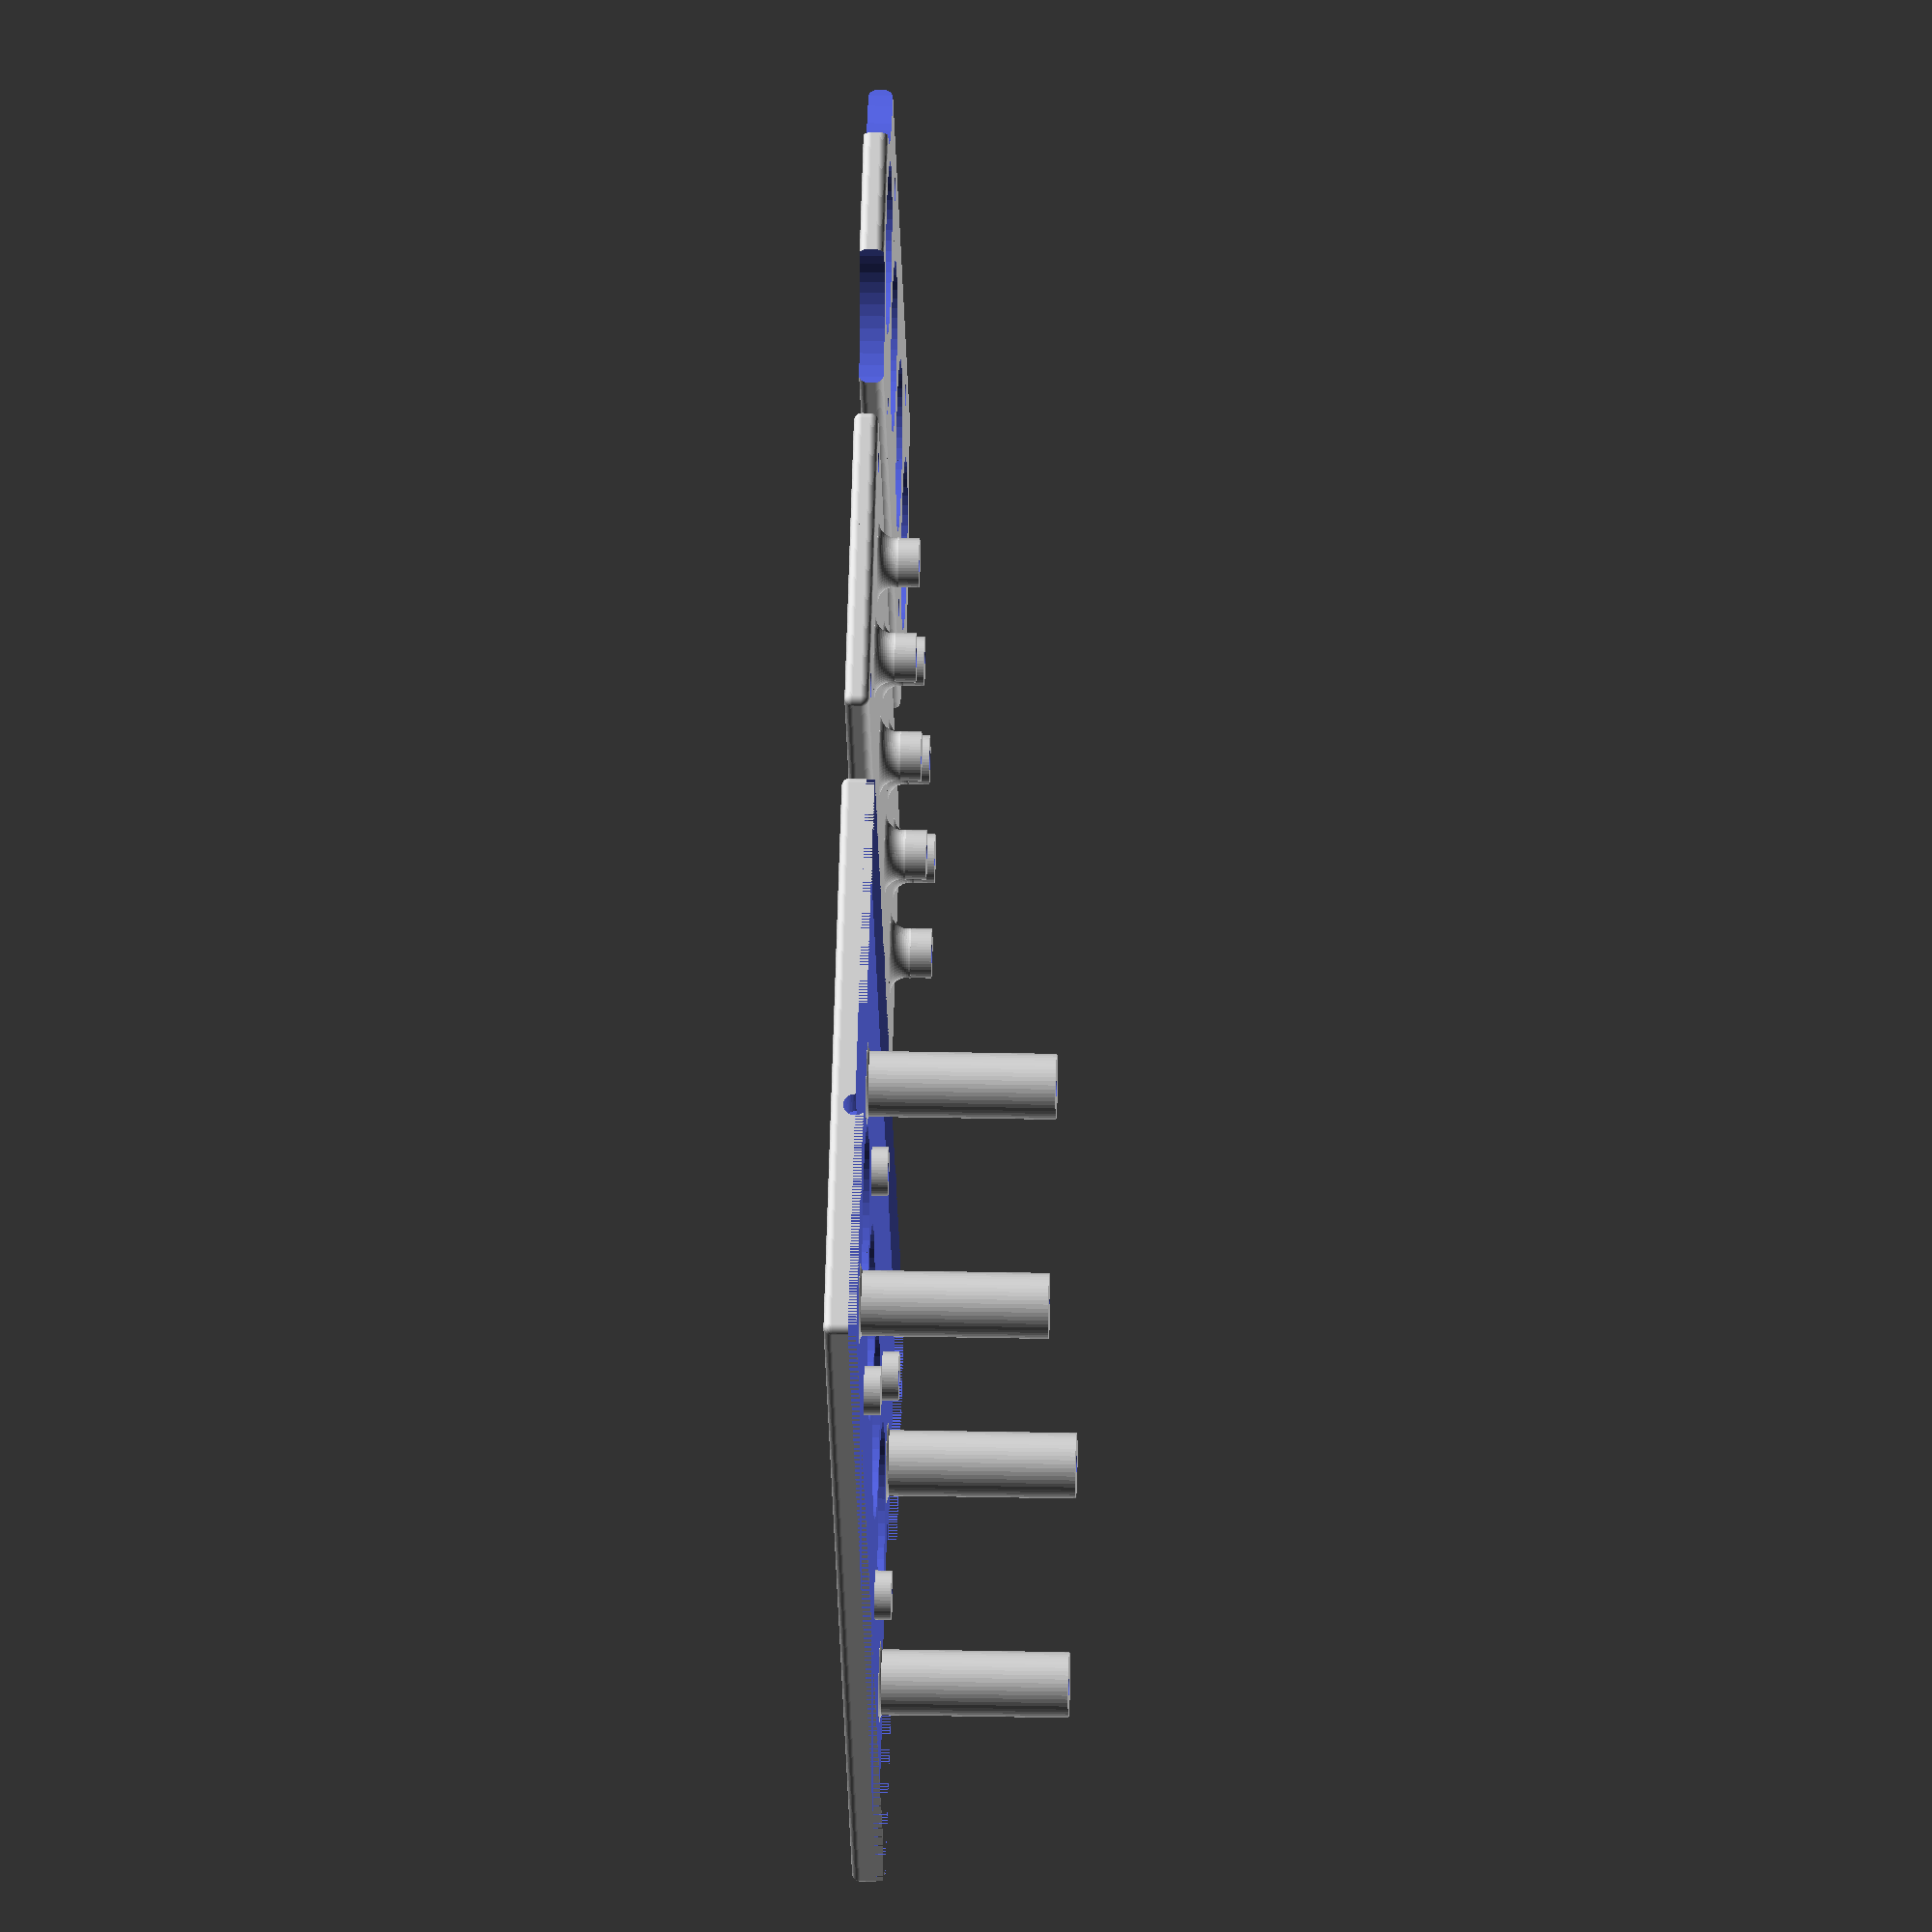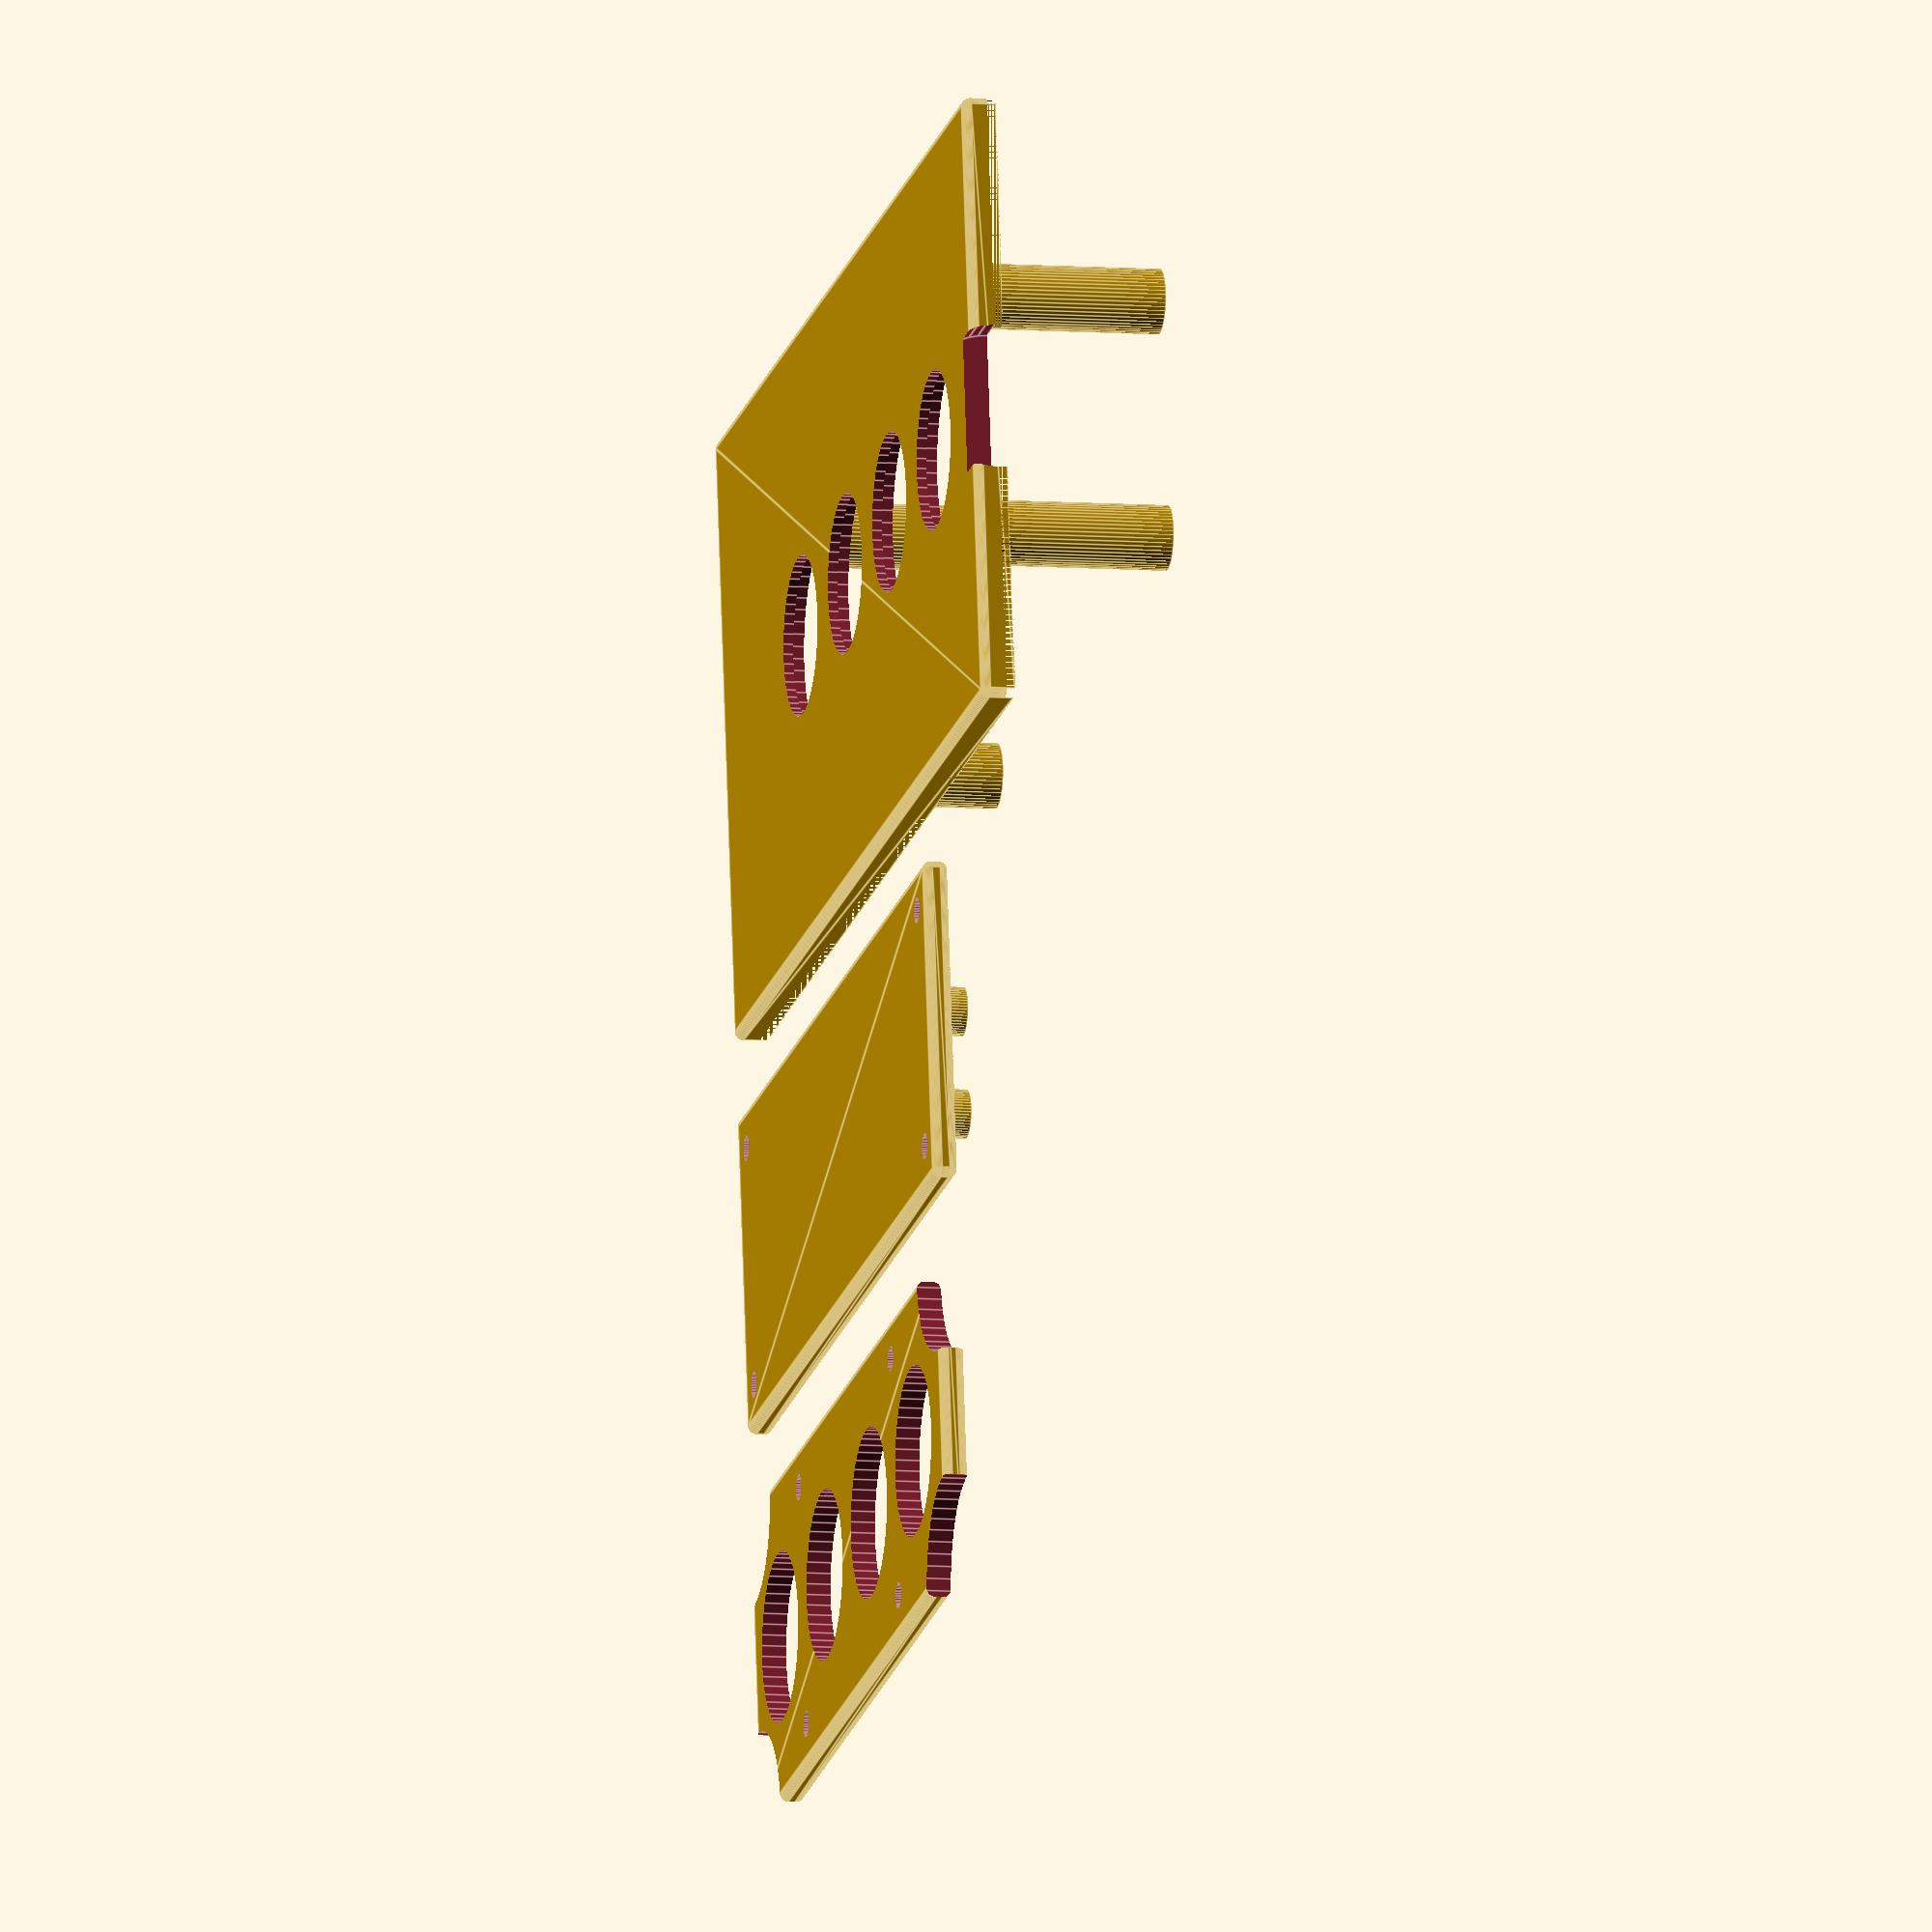
<openscad>
$fn=50;
// Trail Status Monitor Box
// This box provides a 1W LED mounting panel, a light sensor hole, an WIFI antenna hole,
// a power cable hole, and place to mount the ESP32 board. The top panel screws to the
// base for security and provide mounting holes for the entire box.
// The box provides holes for LEN lenses from Alliexpress: https://www.aliexpress.com/item/32978356485.html?spm=a2g0s.9042311.0.0.66e04c4dbgmVUf
show = 0;
box_enable = 1;
top_enable = 0;
ledmount_enable = 1;
fillets_enable = 1;
fillets_esp_enable = 0;
lightsensor_enable = 1;
words_enable = 0;
lensholder_enable = 1;

//40mm x 60 board size

inside_width = 70;
//inside_length = 165;
inside_length = 140;
//inside_height = 60;
inside_height = 0;
//Wall thickness
thickness = 3;  
//Fillet radius. This should not be larger than thickness.
radius = 1;                     
//Diameter of the holes that screws thread into. 
screw_dia = 2.5;                  
//Diameter of the holes on the lid (should be larger than the diameter of your screws)
screw_loose_dia = 3.2;
//Only use this if the lip on your lid is detached from the lid! This is a hack to work around odd union() behaviour.
extra_lid_thickness = 0;        //Extra lid thickness above thickness. 
                                //You may want to tweak this to account for large chamfer radius.

// The lid can have a lip on it for attached to another surface
// This is the size of that lip
lid_screw_lip_size = 15;
lid_screw_lip_screw_size = 5;
// The side of the box has a hole for the wifi antenna.
// Set to zero to disable.
antenna_holesize=7;
//antenna_holesize=0;
antenna_offset=15;

// LED Mount Parameters
ledmount_radius = 1;
ledmount_thickness = 3;                
ledmount_width = 40;
ledmount_length = 110;
ledmount_offset = 0;
ledmount_screwmount_height = 7;
ledmount_distance = 13;
ledmount_screw_size = 3.2;
ledmount_spacing = 26;

lensholder_radius = 1;
lensholder_thickness = 3;                
lensholder_width = 40;
lensholder_length = 110;
led_holder_offset = 15;
lensholder_screw_offset = 28;
lensholder_holesize = 21;
lensholder_cutout_dia = 24;

led_holesize=19.7;
led_bezelsize=24;
led_offset=45;
led_spacing=ledmount_spacing;

//lightsensor_holesize=17;
lightsensor_holesize=0;

power_holesize=18;
//power_holesize=0;

screwmount_height = ledmount_screwmount_height+18;
screwmount_length = ledmount_length-10;
screwmount_width = ledmount_width-10;
screwmount_offset_x = 29;
screwmount_offset_y = 25;
screwmount_screw_dia = 1.25;

screwmount_length_esp = 125;
screwmount_width_esp = 45;
screwmount_height_esp = screwmount_height+7;
//screwmount_offset_esp_x = 14;
//screwmount_offset_esp_y = 30;

screwmount_length_lh = lensholder_length - 56;
screwmount_width_lh = lensholder_width - 10;
screwmount_height_lh = 4;

outside_width = inside_width + thickness * 2;
outside_length = inside_length + thickness * 2;
od = screw_dia * 2.5;

module screwmount(mount_height, mount_dia, raduis, rounded)
{
    difference() {
        cylinder(r=raduis, h=mount_height-2);
        translate([0,0,-1]) cylinder(r=mount_dia, h=mount_height);
    }
    if (rounded)
    {
        rotate_extrude(convexity = 10)
            translate([2.5,0,0]) {
                intersection()
                {
                    square(5);
                    difference() {
                        square(5, center=true);
                        translate([2.5,2,5]) circle(2.0);
                    }
                }
            }
    }
}

module filletposts()
{
    postoffset_length = screwmount_length;
    postoffset_width = screwmount_width;
    post1 = [0, 0, 0];
    post2 = [0, postoffset_length, 0];
    post3 = [postoffset_width, 0, 0];
    post4 = [postoffset_width, postoffset_length, 0];
    translate(post1) screwmount(screwmount_height, screwmount_screw_dia, 4, 1);
    translate(post2) screwmount(screwmount_height, screwmount_screw_dia, 4, 1);
    translate(post3) screwmount(screwmount_height, screwmount_screw_dia, 4, 1);
    translate(post4) screwmount(screwmount_height, screwmount_screw_dia, 4, 1);
}

module filletpostsesp()
{
    postoffset_length = screwmount_length_esp;
    postoffset_width = screwmount_width_esp;
    post1 = [0, 0, 0];
    post2 = [0, postoffset_length, 0];
    post3 = [postoffset_width, 0, 0];
    post4 = [postoffset_width, postoffset_length, 0];
    translate(post1) screwmount(screwmount_height_esp, screwmount_screw_dia, 4, 1);
    translate(post2) screwmount(screwmount_height_esp, screwmount_screw_dia, 4, 1);
    translate(post3) screwmount(screwmount_height_esp, screwmount_screw_dia, 4, 1);
    translate(post4) screwmount(screwmount_height_esp, screwmount_screw_dia, 4, 1);
}

module filletpostslensholder()
{
    postoffset_length = screwmount_length_lh;
    postoffset_width = screwmount_width_lh;
    post1 = [0, 0, 0];
    post2 = [0, postoffset_length, 0];
    post3 = [postoffset_width, 0, 0];
    post4 = [postoffset_width, postoffset_length, 0];
    translate(post1) screwmount(screwmount_height_lh, screwmount_screw_dia, 3, 0);
    translate(post2) screwmount(screwmount_height_lh, screwmount_screw_dia, 3, 0);
    translate(post3) screwmount(screwmount_height_lh, screwmount_screw_dia, 3, 0);
    translate(post4) screwmount(screwmount_height_lh, screwmount_screw_dia, 3, 0);
}

module box_screw(id, od, height){
    difference(){
        union(){
            cylinder(d=od, h=height, $fs=0.2);
            translate([-od/2, -od/2, 0])
                cube([od/2,od,height], false);
            translate([-od/2, -od/2, 0])
                cube([od,od/2,height], false);
        }
        cylinder(d=id, h=height, $fn=6);
    }
}

module rounded_box(x,y,z,r){
    translate([r,r,r])
    minkowski(){
        cube([x-r*2,y-r*2,z-r*2]);
        sphere(r=r, $fs=0.1);
    }
}

module main_box(){
    difference(){
        //cube([outside_width, outside_length, inside_height + thickness * 2]);
        difference(){
            rounded_box(outside_width, outside_length, inside_height + thickness + 2, radius);
            translate([0,0,inside_height + thickness])
            cube([outside_width, outside_length, inside_height + thickness * 2]);
        }
        translate([thickness, thickness, thickness])
        cube([inside_width, inside_length, inside_height + thickness]);
        if (antenna_holesize>0)
        {
            translate([thickness/2,inside_length/2,inside_height-antenna_offset]) {
                rotate([0,90,0])
                cylinder(h = thickness*2, d = antenna_holesize, center=true, $fs=0.2);    
            }
        }
        if (led_holesize>0)
        {
            translate([inside_width/2+thickness,led_offset,thickness/2])
                cylinder(h = thickness*2, d = led_holesize, center=true, $fs=0.2);    
            translate([inside_width/2+thickness,led_offset, thickness*1.4])
                cylinder(h = thickness*2, d = led_bezelsize, center=true, $fs=0.2);    

            translate([inside_width/2+thickness,led_offset+led_spacing,thickness/2])
                cylinder(h = thickness*2, d = led_holesize, center=true, $fs=0.2);    
            translate([inside_width/2+thickness,led_offset+led_spacing,thickness*1.4])
                cylinder(h = thickness*2, d = led_bezelsize, center=true, $fs=0.2);    

            translate([inside_width/2+thickness,led_offset+led_spacing*2,thickness/2])
                cylinder(h = thickness*2, d = led_holesize, center=true, $fs=0.2);    
            translate([inside_width/2+thickness,led_offset+led_spacing*2,thickness*1.4])
                cylinder(h = thickness*2, d = led_bezelsize, center=true, $fs=0.2);    

            translate([inside_width/2+thickness,led_offset+led_spacing*3,thickness/2])
                cylinder(h = thickness*2, d = led_holesize, center=true, $fs=0.2);    
            translate([inside_width/2+thickness,led_offset+led_spacing*3,thickness*1.4])
                cylinder(h = thickness*2, d = led_bezelsize, center=true, $fs=0.2);    
        }
        if (lightsensor_enable>0)
        {
            translate([inside_width/2+10,thickness/2,inside_height/2+thickness])
            {
                rotate([90,0,180])
                {
                    translate([1, 0, -3]) cube([13, 7, thickness+3]);
                    cylinder(r=screwmount_screw_dia+.2, h=thickness+3, center=true, $fs=0.2);
                }
            }
        }

        if (power_holesize>0)
        {
            translate([inside_width/2+thickness,inside_length+thickness+thickness/2,inside_height/2+thickness]) {
                rotate([90,0,0])
                cylinder(h = thickness*2, d = power_holesize, center=true, $fs=0.2);    
            }
        }
        if (words_enable)
        {
            translate ([inside_width/6,25,thickness/3]) 
                rotate([180,0,0])
                linear_extrude(thickness/3)
                text("Hydrocut", size=10);
            translate ([inside_width/4,inside_length-10,thickness/3]) 
                rotate([180,0,0])
                linear_extrude(thickness/3)
                text("Status", size=10);
        }
    }

    translate([inside_width/2-11,led_offset-10, thickness]) filletposts();
    //translate([inside_width/2-18,led_offset-22, thickness]) filletpostsesp();
    translate([inside_width/2-11,led_offset+13, thickness]) filletpostslensholder();

    od = screw_dia * 2.5;
    
    translate([od/2+thickness,od/2+thickness, 0])
        box_screw(screw_dia, od, inside_height);
    
    translate([thickness+inside_width-od/2, od/2+thickness, 0])
        rotate([0,0,90])
            box_screw(screw_dia, od, inside_height);
    
    translate([thickness+inside_width-od/2, -od/2+thickness+inside_length, 0])
        rotate([0,0,180])
            box_screw(screw_dia, od, inside_height);
    
    translate([od/2 + thickness, -od/2+thickness+inside_length, 0])
        rotate([0,0,270])
            box_screw(screw_dia, od, inside_height);
}

module lid(){
    difference(){
        union(){
        //Lid.
        difference(){
            translate([0,-lid_screw_lip_size,0])
                rounded_box(outside_width, outside_length+lid_screw_lip_size*2, thickness * 4, radius);
            translate([0,-lid_screw_lip_size, thickness + extra_lid_thickness])
                cube([outside_width, outside_length+lid_screw_lip_size*2, inside_height + thickness * 4]);
        }
        //Lip
        lip_tol = 0.5;
        lip_width = inside_width - lip_tol;
        lip_length = inside_length - lip_tol;
        translate([(outside_width - lip_width)/2,(outside_length - lip_length)/2, thickness * 0.99])
            difference(){
                cube([lip_width, lip_length, thickness]);
                translate([thickness, thickness, 0])
                    cube([lip_width-thickness*2, lip_length-thickness*2, thickness]);
        }
        
        intersection(){
            union(){
            translate([od/2 + thickness, od/2 + thickness, thickness])
                box_screw(screw_dia, od, thickness);
            translate([inside_width - od/2 + thickness, od/2 + thickness, thickness])
                rotate([0,0,90])
                    box_screw(screw_dia, od, thickness);
            translate([inside_width - od/2 + thickness, inside_length - od/2 + thickness, thickness])
                rotate([0,0,180])
                    box_screw(screw_dia, od, thickness);
            translate([od/2 + thickness, inside_length - od/2 + thickness, thickness])
                rotate([0,0,270])
                    box_screw(screw_dia, od, thickness);
            }
            translate([thickness + lip_tol, thickness + lip_tol, 0])
            cube([lip_width-lip_tol,lip_length-lip_tol, 200]);
        }

        }
        
        union(){
            translate([od/2 + thickness, od/2 + thickness, thickness])
                cylinder(h = thickness * 4, d = screw_loose_dia, center=true, $fs=0.2);
            translate([inside_width - od/2 + thickness, od/2 + thickness, thickness])
                cylinder(h = thickness * 4, d = screw_loose_dia, center=true, $fs=0.2);
            translate([inside_width - od/2 + thickness, inside_length - od/2 + thickness, thickness])
                cylinder(h = thickness * 4, d = screw_loose_dia, center=true, $fs=0.2);
            translate([od/2 + thickness, inside_length - od/2 + thickness, thickness])
                cylinder(h = thickness * 4, d = screw_loose_dia, center=true, $fs=0.2);
        }
        // Draw the lip screw holes
        if (lid_screw_lip_size>0)
        {
            union() {
                translate([10, lid_screw_lip_size-22, 0])
                    cylinder(h = thickness * 4, d = lid_screw_lip_screw_size, center=true, $fs=0.2);            
                translate([inside_width-od/2, lid_screw_lip_size-22, 0])
                    cylinder(h = thickness * 4, d = lid_screw_lip_screw_size, center=true, $fs=0.2);            
                translate([inside_width-od/2, inside_length+13, 0])
                    cylinder(h = thickness * 4, d = lid_screw_lip_screw_size, center=true, $fs=0.2);            
                translate([10, inside_length+13, 0])
                    cylinder(h = thickness * 4, d = lid_screw_lip_screw_size, center=true, $fs=0.2);            
            }
        }

    }
}

module ledmount(){
    difference()
    {
        rounded_box(ledmount_width, ledmount_length, ledmount_thickness, ledmount_radius);
        // Holes in top for screws
        translate([ledmount_width-5, ledmount_length-5, 0])
            cylinder(h = ledmount_thickness * 2, d = ledmount_screw_size, center=true, $fs=0.2);            
        translate([5, ledmount_length-5, 0])
            cylinder(h = ledmount_thickness * 2, d = ledmount_screw_size, center=true, $fs=0.2);            
        translate([ledmount_width-5, 5, 0])
            cylinder(h = ledmount_thickness * 2, d = ledmount_screw_size, center=true, $fs=0.2);            
        translate([5, 5, 0])
            cylinder(h = ledmount_thickness * 2, d = ledmount_screw_size, center=true, $fs=0.2);            
    }
    // Screw posts
    for (i = [0:3])
    {
        post1 = [ledmount_width/2-ledmount_distance/2-.5, ledmount_spacing*i+15, ledmount_thickness];
        post2 = [ledmount_width/2+ledmount_distance/2-.5, ledmount_spacing*i+15, ledmount_thickness];
        translate(post1) screwmount(ledmount_screwmount_height, screwmount_screw_dia, 3, 1);
        translate(post2) screwmount(ledmount_screwmount_height, screwmount_screw_dia, 3, 1);
    }
}

module lensholder(){
    difference()
    {
        rounded_box(lensholder_width, lensholder_length, lensholder_thickness, lensholder_radius);

        // Holes in top for screws
        translate([5, lensholder_screw_offset, 1])
            cylinder(h = lensholder_thickness * 2, d = ledmount_screw_size, center=true, $fs=0.2);            
        translate([lensholder_width-5, lensholder_screw_offset, 1])
            cylinder(h = lensholder_thickness * 2, d = ledmount_screw_size, center=true, $fs=0.2);

        translate([lensholder_width-5, lensholder_length-lensholder_screw_offset, 1])
            cylinder(h = lensholder_thickness * 2, d = ledmount_screw_size, center=true, $fs=0.2);            
        translate([5, lensholder_length-lensholder_screw_offset, 1])
            cylinder(h = lensholder_thickness * 2, d = ledmount_screw_size, center=true, $fs=0.2);            

        // Corner cutout
        translate([0, 0, 1])
            cylinder(h = lensholder_thickness * 2, d = lensholder_cutout_dia, center=true, $fs=0.2);            
        translate([lensholder_width, 0, 1])
            cylinder(h = lensholder_thickness * 2, d = lensholder_cutout_dia, center=true, $fs=0.2);            
        translate([lensholder_width, lensholder_length, 1])
            cylinder(h = lensholder_thickness * 2, d = lensholder_cutout_dia, center=true, $fs=0.2);            
        translate([0, lensholder_length, 1])
            cylinder(h = lensholder_thickness * 2, d = lensholder_cutout_dia, center=true, $fs=0.2);            

        // LED LEN holes
        translate([lensholder_width/2,led_holder_offset,thickness-1])
            cylinder(h = thickness*2, d = lensholder_holesize, center=true, $fs=0.2);    
        translate([lensholder_width/2,led_holder_offset+led_spacing,thickness-1])
            cylinder(h = thickness*2, d = lensholder_holesize, center=true, $fs=0.2);    
        translate([lensholder_width/2,led_holder_offset+led_spacing*2,thickness-1])
            cylinder(h = thickness*2, d = lensholder_holesize, center=true, $fs=0.2);    
        translate([lensholder_width/2,led_holder_offset+led_spacing*3,thickness-1])
            cylinder(h = thickness*2, d = lensholder_holesize, center=true, $fs=0.2);    

    }
}

if (box_enable) main_box();
if (top_enable) translate([-outside_width-5,0,0]) lid();
//if (ledmount_enable) translate([-outside_width*1.75,0,0]) ledmount();
if (ledmount_enable && !show) translate([-50,0,0]) ledmount();
//if (ledmount_enable && show) translate([19,30,0]) ledmount();
if (ledmount_enable && show) translate([19,30,screwmount_height_esp-6]) ledmount();
if (lensholder_enable && !show) translate([-100, 0, 0]) lensholder();
if (lensholder_enable && show) translate([19, 30, thickness+2]) lensholder();

</openscad>
<views>
elev=156.4 azim=321.0 roll=267.8 proj=o view=wireframe
elev=8.3 azim=278.7 roll=257.9 proj=o view=edges
</views>
